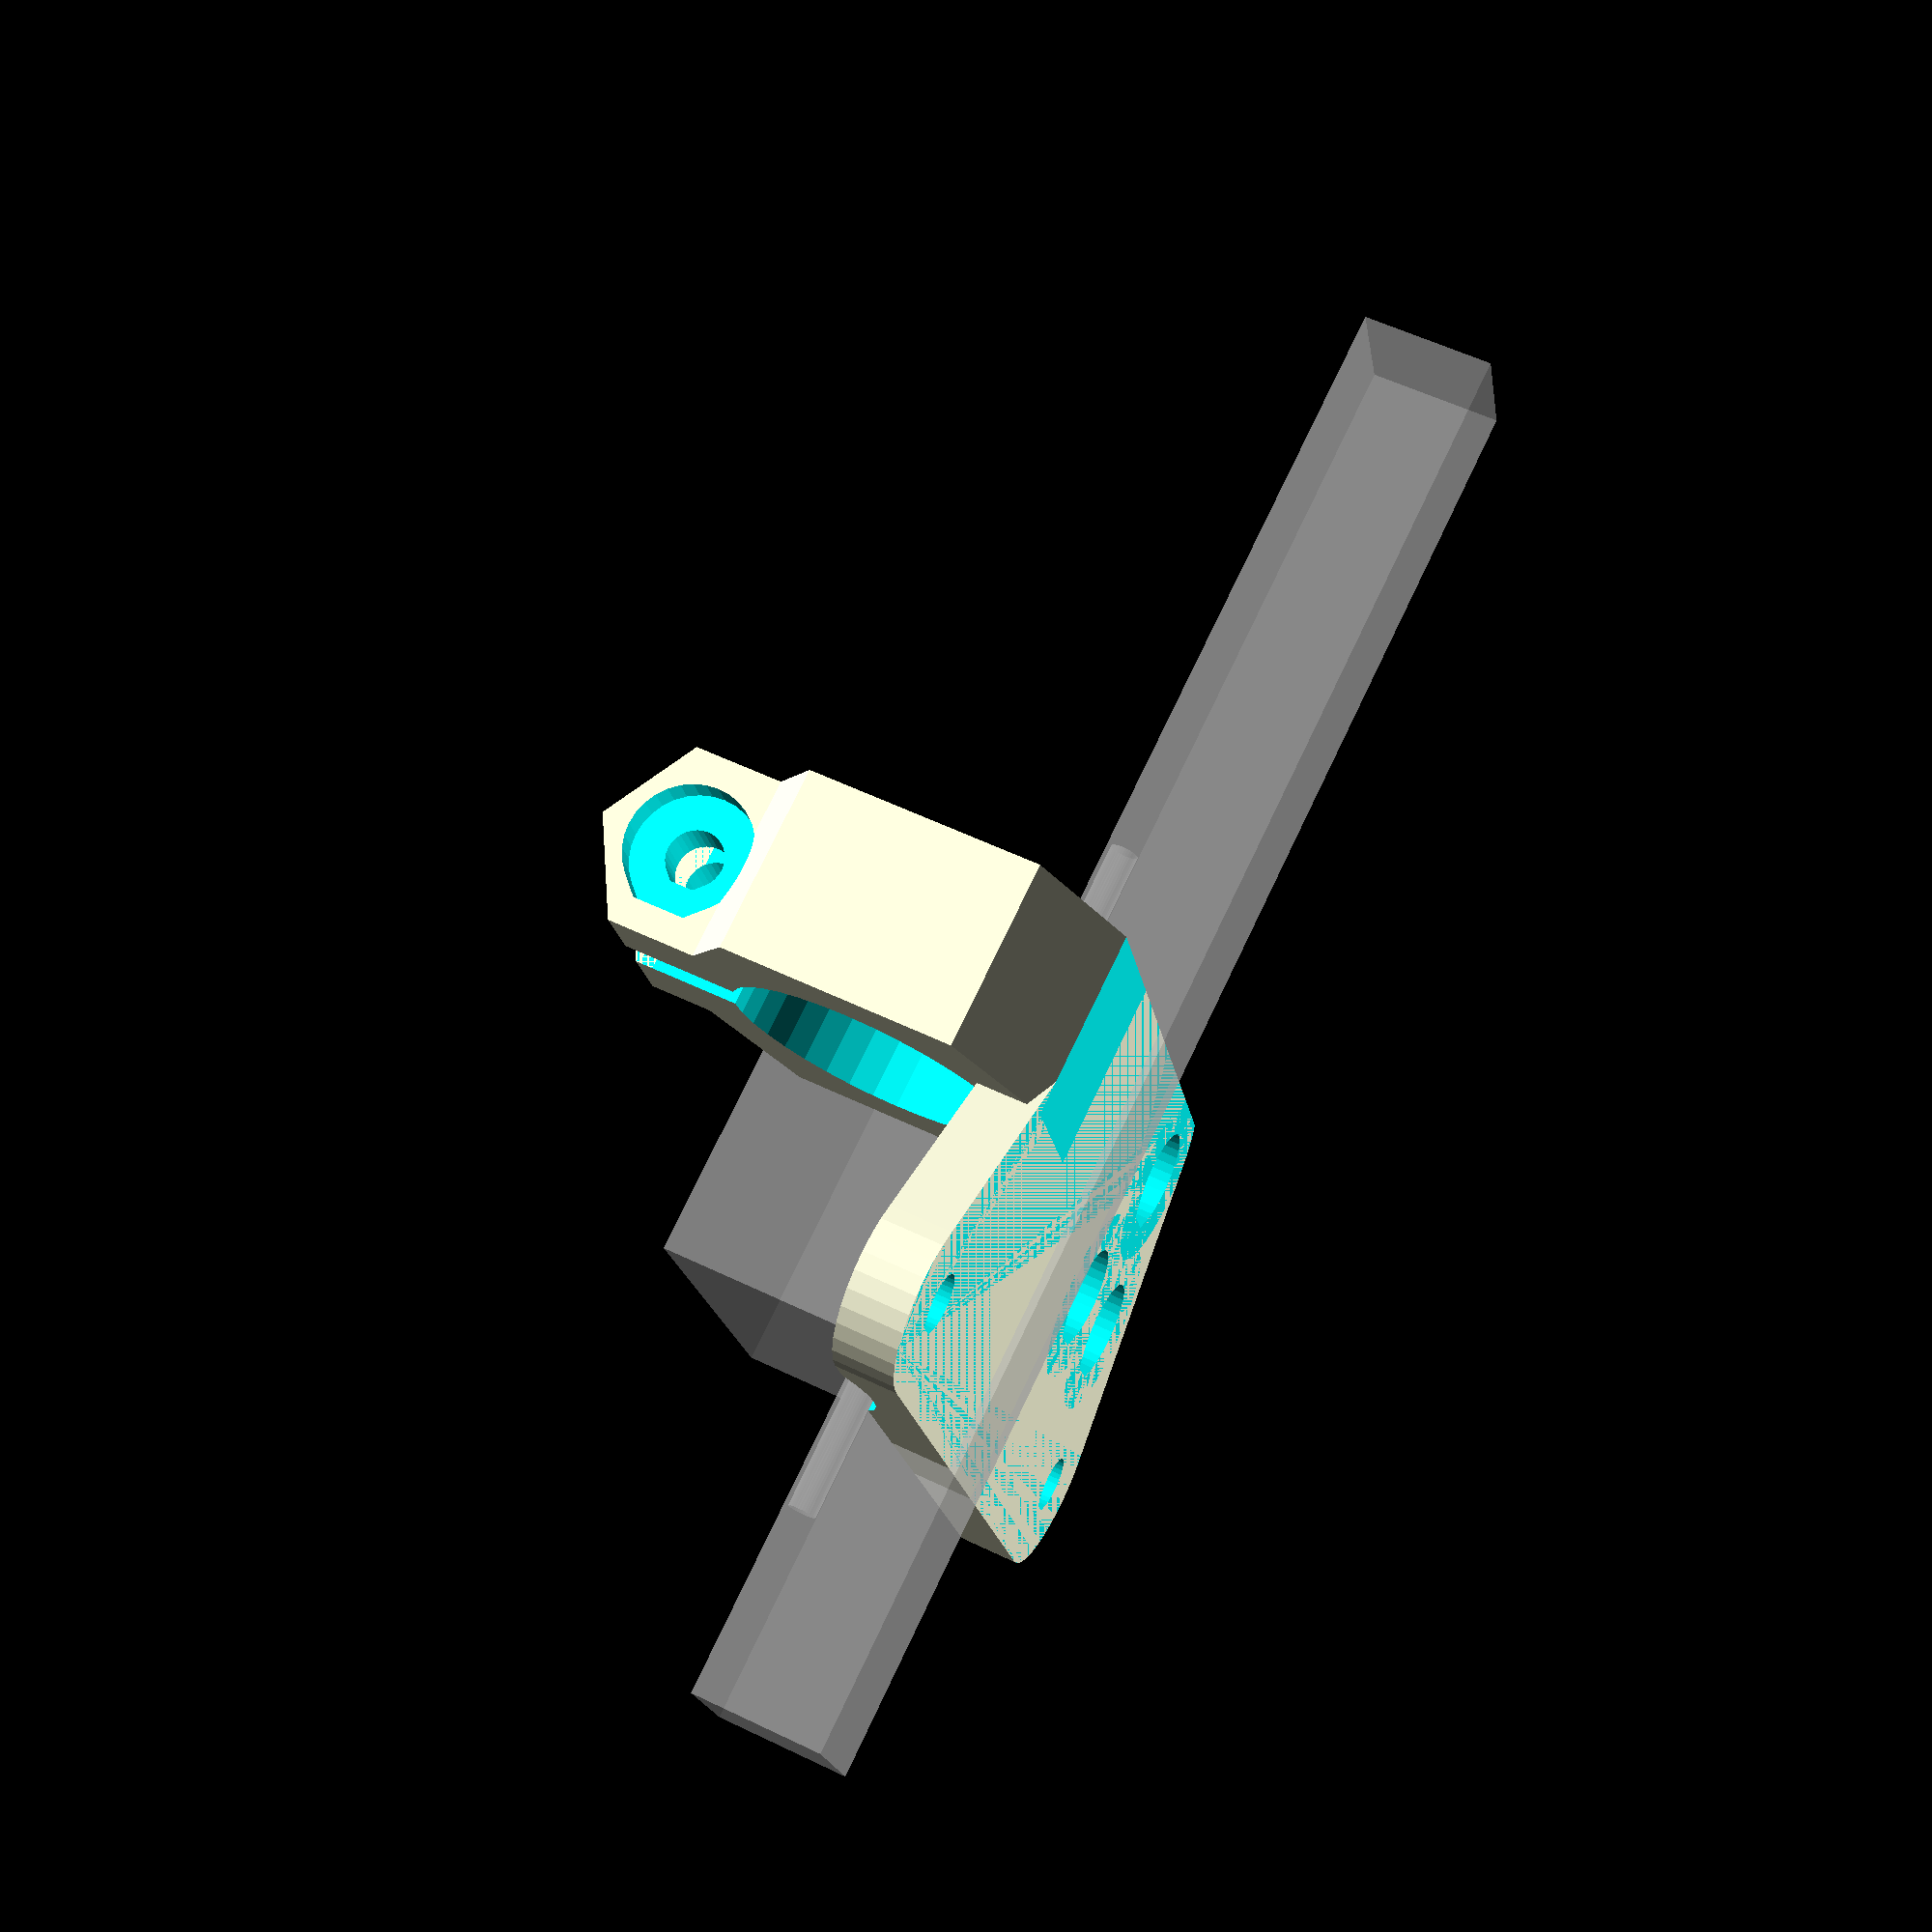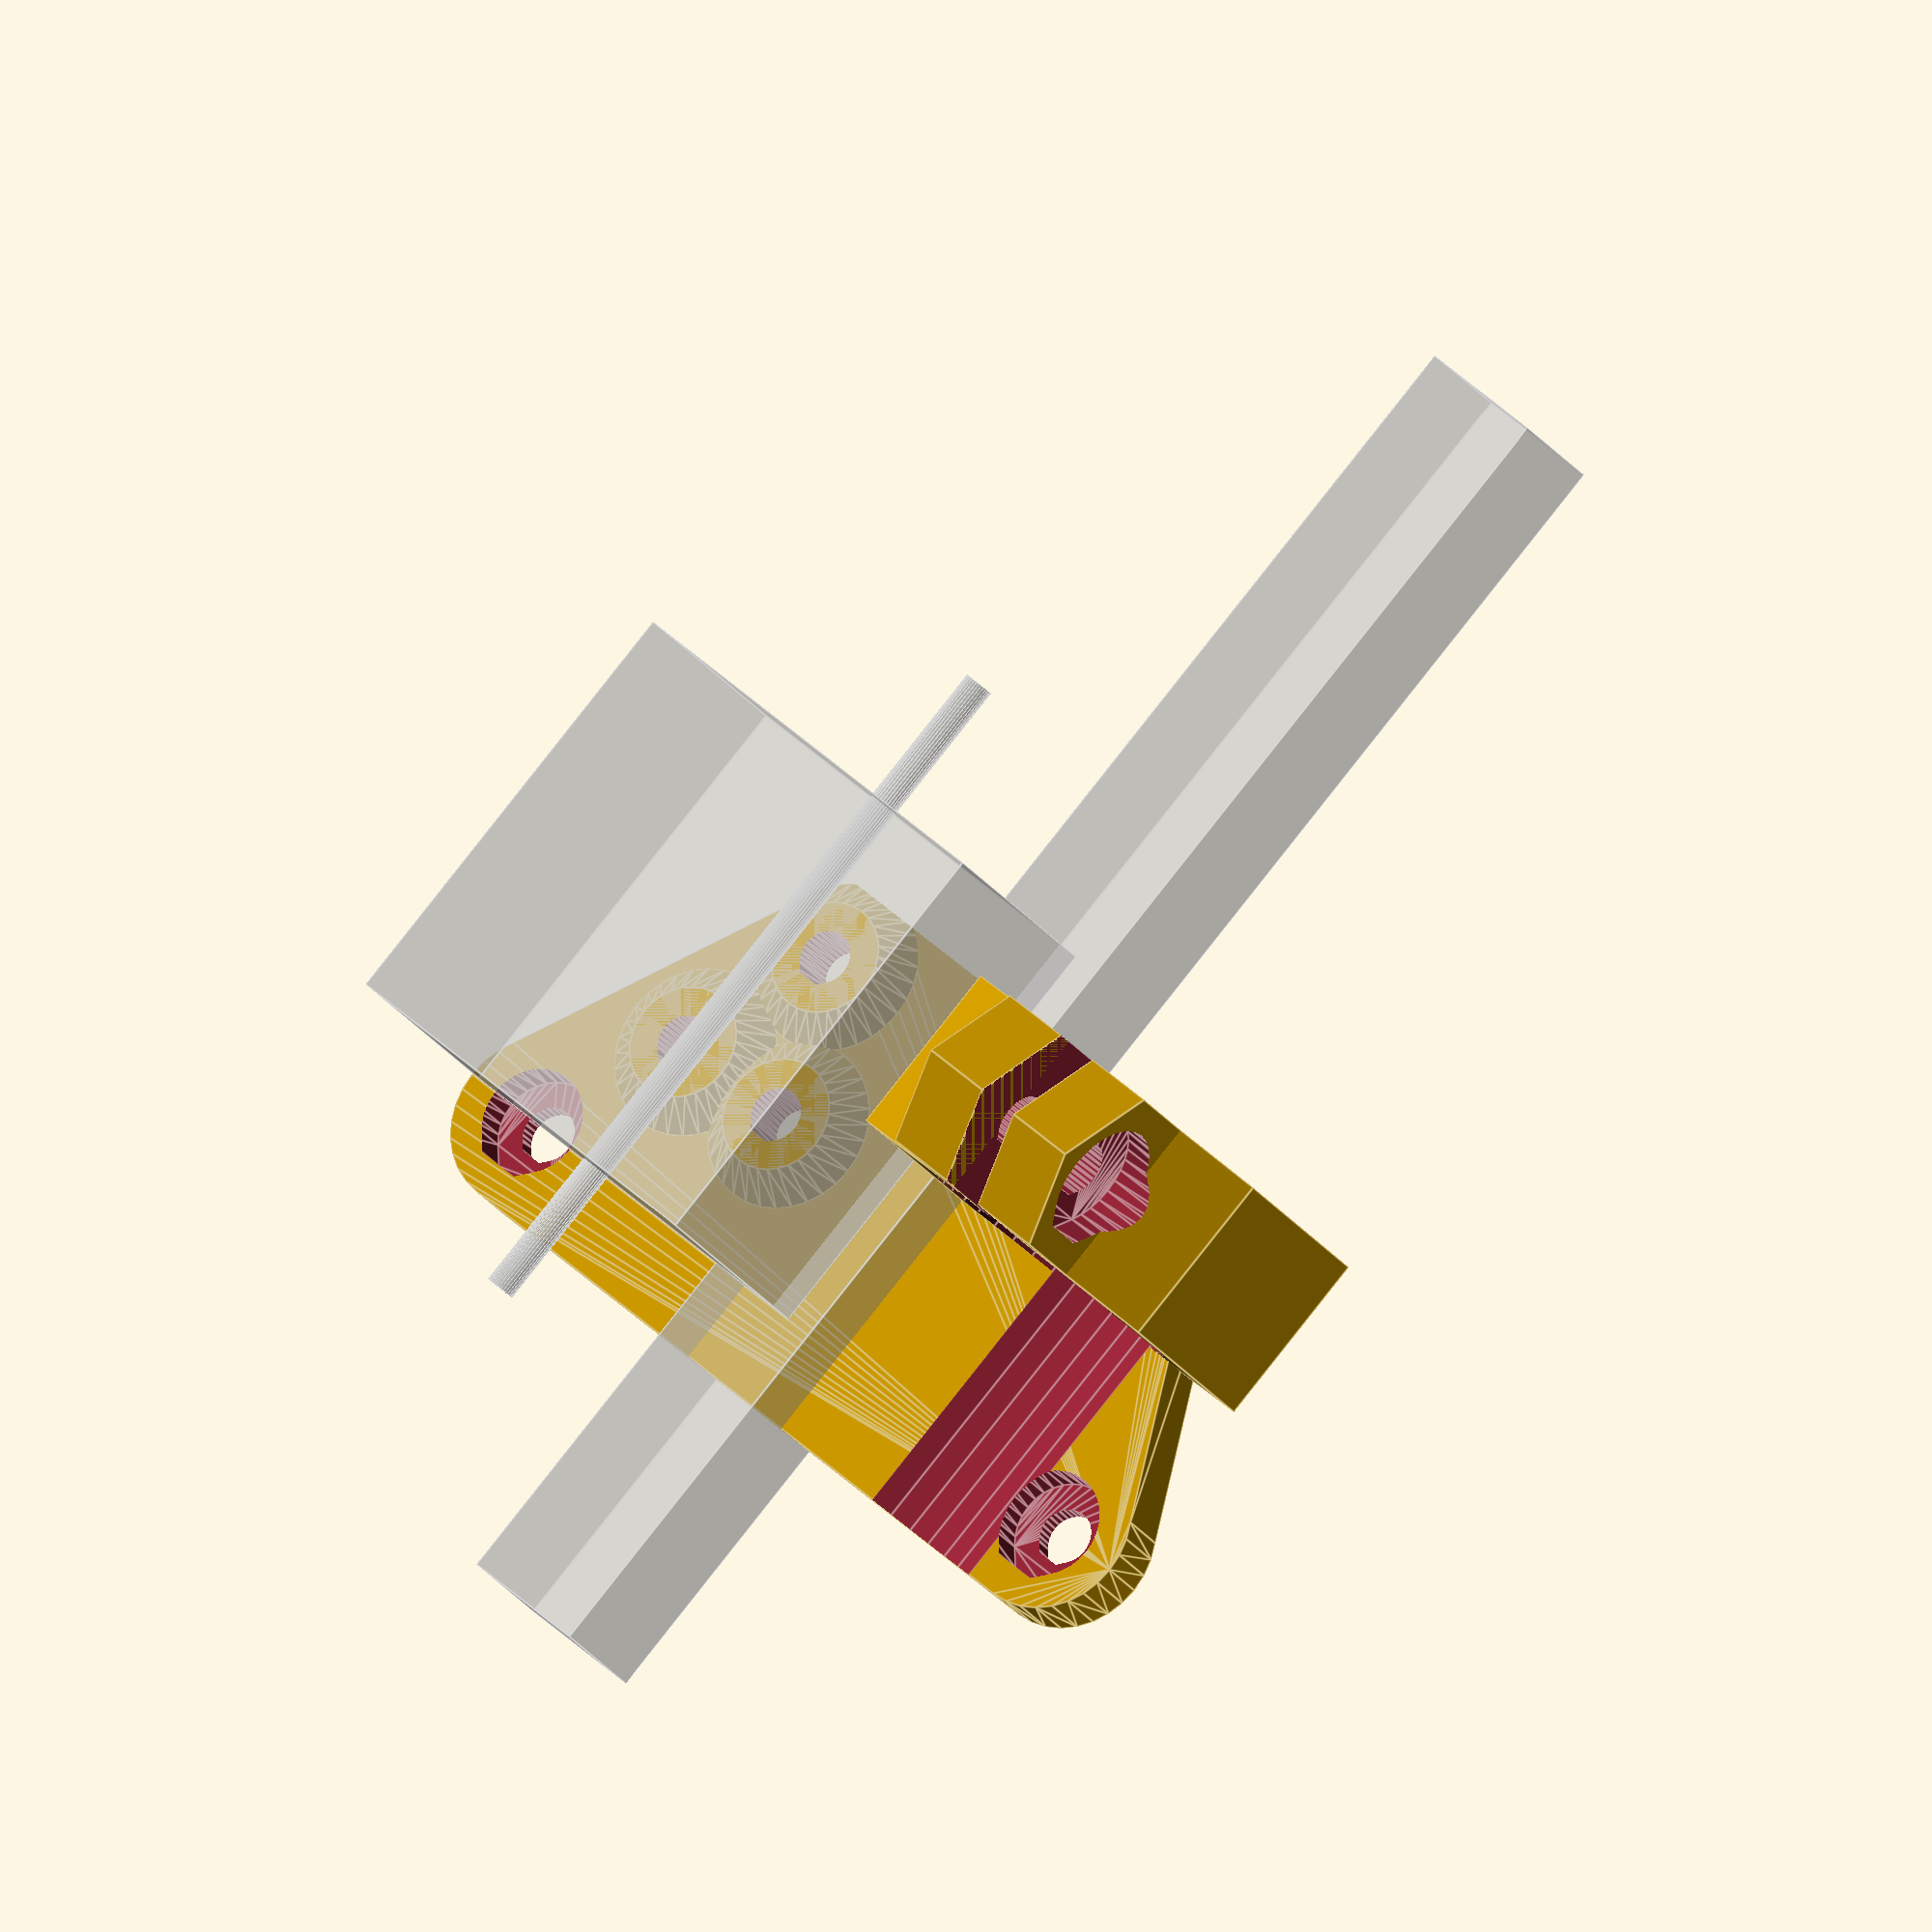
<openscad>
slop = .1;
lower_hole_sep = 50;
lower_hole_rad = 5.5+slop;

%cube([9,9,100],center=true);

wall=4;
m_thickness = wall*2+1+1;

//standard stuff
bolt_slop = .5;
nut_slop = .85;
bolt_dia = 5+bolt_slop;
bolt_rad = bolt_dia/2;
bolt_cap_dia = 10+bolt_slop;
bolt_cap_rad = bolt_cap_dia/2;
nut_dia = 9+nut_slop;
nut_rad = nut_dia/2;
nut_height = 3.25;
lock_nut_height = 5.25;

m3_nut_rad = 6/cos(30)/2;
m3_nut_height = 3;
m3_rad = 1.8;
m3_cap_rad = 3.25;
m3_cap_height = 2;

632_dia = 3.5;
632_rad = 632_dia/2+slop;
632_nut_rad = 8.25/cos(45)/2;
632_cap_dia = 7;
632_cap_rad = 632_cap_dia/2+slop;
632_cap_height = 2+slop;
632_nut_height = 5;

//the radius of the induction sensor
ind_rad = 18/2+slop*2;
ind_height = 12;


//not sure where this is used.
e3d_fin_rad = 23/2;  //////////23 for the e3d V6; the V5 is 26 

//translate([0,-50, 0])
mirror([1,0,0]) cyclops_mount();
$fn=32;

//mounting holes for the cyclops
module cyclops_holes(solid=0, jut=0){
    hole_sep = 9;
    hole_zsep = 10;
    ind_jut = 2;
    
    for(i=[0,1]) mirror([i,0,0]){
        translate([hole_sep/2,-wall,hole_zsep]) rotate([-90,0,0]){
            if(solid>=0){
                cylinder(r=m3_rad+wall, h=wall);
                if(jut==1){
                    translate([0,0,wall-.1]) cylinder(r1=m3_rad+wall, r2=m3_rad+wall/2, h=ind_jut+.1);
                }
            }
            if(solid<=0) translate([0,0,-.1]) {
                cap_cylinder(r=m3_rad, h=wall*2);
                cap_cylinder(r=m3_cap_rad, h=m3_cap_height);
            }
        }
    }
    
    translate([0,-wall,0]) rotate([-90,0,0]){
        if(solid>=0){
            cylinder(r=m3_rad+wall, h=wall);
            if(jut==1){
                translate([0,0,wall-.1]) cylinder(r1=m3_rad+wall, r2=m3_rad+wall/2, h=ind_jut+.1);
            }
        }
        if(solid<=0) translate([0,0,-.1]) {
            %translate([0,-5,9+wall+ind_jut+.1]) cube([30,30,18], center=true);
            %translate([0,-5,6+wall+ind_jut+.1]) rotate([90,0,0]) cylinder(r=1, h=50, center=true);
            cap_cylinder(r=m3_rad, h=wall*2);
            cap_cylinder(r=m3_cap_rad, h=m3_cap_height);
        }
    }
}

module i3_holes(solid=0){
    attach_height=0;
    for(i=[0,1]) mirror([i,0,0]){
        translate([lower_hole_sep/2,-wall,attach_height]) rotate([-90,0,0]){
            if(solid>=0)
                cylinder(r=632_rad+wall, h=wall);
            if(solid<=0) translate([0,0,-.1]) {
                cap_cylinder(r=632_rad, h=wall*2);
                //translate([0,0,wall-632_cap_height]) 
                translate([0,0,1.5]) 
                cap_cylinder(r=632_cap_rad, h=632_cap_height+wall);
            }
        }
    }
}

module cyclops_mount(induction=1){
    mount_height = 20+5;
    e3d_mount_height = wall+1;
    e3d_mount_offset = 14;
    ind_offset=(16-18)/2;
    ind_x_offset = 18;
    wall=4;
    
    difference(){
        union(){
            hull(){
                for(i=[0,1]) mirror([i,0,0])
                    translate([e3d_mount_offset,0,e3d_mount_height]) cyclops_holes(1, wall=wall);
                translate([0,0,mount_height]) i3_holes(1, wall=wall);
            }
            if(induction==1){
                translate([-ind_x_offset,ind_rad+ind_offset,0]) rotate([0,0,90]) extruder_mount(1, m_height=ind_height, hotend_rad=ind_rad, wall=wall);
            }
            
            translate([e3d_mount_offset,0,e3d_mount_height]) cyclops_holes(1, jut=1, wall=wall);
        }
        
        translate([e3d_mount_offset,0,e3d_mount_height]) cyclops_holes(-1, wall=wall);
        translate([0,0,mount_height]) i3_holes(-1, wall=wall);
        if(induction==1){
            translate([-ind_x_offset,ind_rad+ind_offset,0]) rotate([0,0,90]) extruder_mount(0, m_height=ind_height, hotend_rad=ind_rad, wall=wall);
        }
        
        //cut off back and base
        translate([0,-50-wall,0]) cube([100,100,100], center=true);
        translate([0,0,-50]) cube([100,100,100], center=true);
    }
    
}

module extruder_mount(solid = 1, m_height = 10, fillet = 8, tap_height=0, width=20, fn=6){
	gap = 3;
	tap_dia = 9.1;
	tap_rad = tap_dia/2;

	if(solid){		
		//clamp material
		if(m_height > nut_rad*2){
			cylinder(r=(hotend_rad+wall)/cos(30), h=m_height, $fn=fn);
			translate([hotend_rad+bolt_rad+1,gap,m_height/2]) rotate([-90,0,0]) cylinder(r=m_height/2/cos(30), h=wall+1, $fn=6);
			translate([hotend_rad+bolt_rad+1,-wall-1,m_height/2]) rotate([-90,0,0]) cylinder(r=m_height/2/cos(30), h=wall+1, $fn=6);
		}
	}else{
		union(){
			//hotend hole
			translate([0,0,-.05]) cylinder(r=hotend_rad/cos(180/18)+.1, h=m_height+40, $fn=36);

			//bolt slots
			if(m_height > nut_rad*2){
				render() translate([hotend_rad+bolt_rad+2,-m_thickness-.05,m_height/2]) rotate([-90,0,0]) cap_cylinder(r=632_rad, h=m_thickness+10);
				translate([hotend_rad+bolt_rad+2,-wall*2.5,m_height/2]) rotate([-90,0,0]) cylinder(r1=632_nut_rad+.5, r2=632_nut_rad, h=wall*1.5, $fn=4);

				//mount tightener
				translate([hotend_rad+bolt_rad+2,wall+gap-1,m_height/2]) rotate([-90,0,0]) cap_cylinder(r=632_cap_rad+.5, h=10);
				translate([0,0,-.05]) cube([wall*5, gap, m_height+.1]);
			}
		}
	}
}

module cap_cylinder(r=1, h=1, center=false){
	render() union(){
		cylinder(r=r, h=h, center=center);
		intersection(){
			rotate([0,0,22.5]) cylinder(r=r/cos(180/8), h=h, $fn=8, center=center);
			translate([0,-r/cos(180/4),0]) rotate([0,0,0]) cylinder(r=r/cos(180/4), h=h, $fn=4, center=center);
		}
	}
}
</openscad>
<views>
elev=104.2 azim=80.7 roll=154.4 proj=p view=wireframe
elev=271.1 azim=328.7 roll=38.4 proj=o view=edges
</views>
